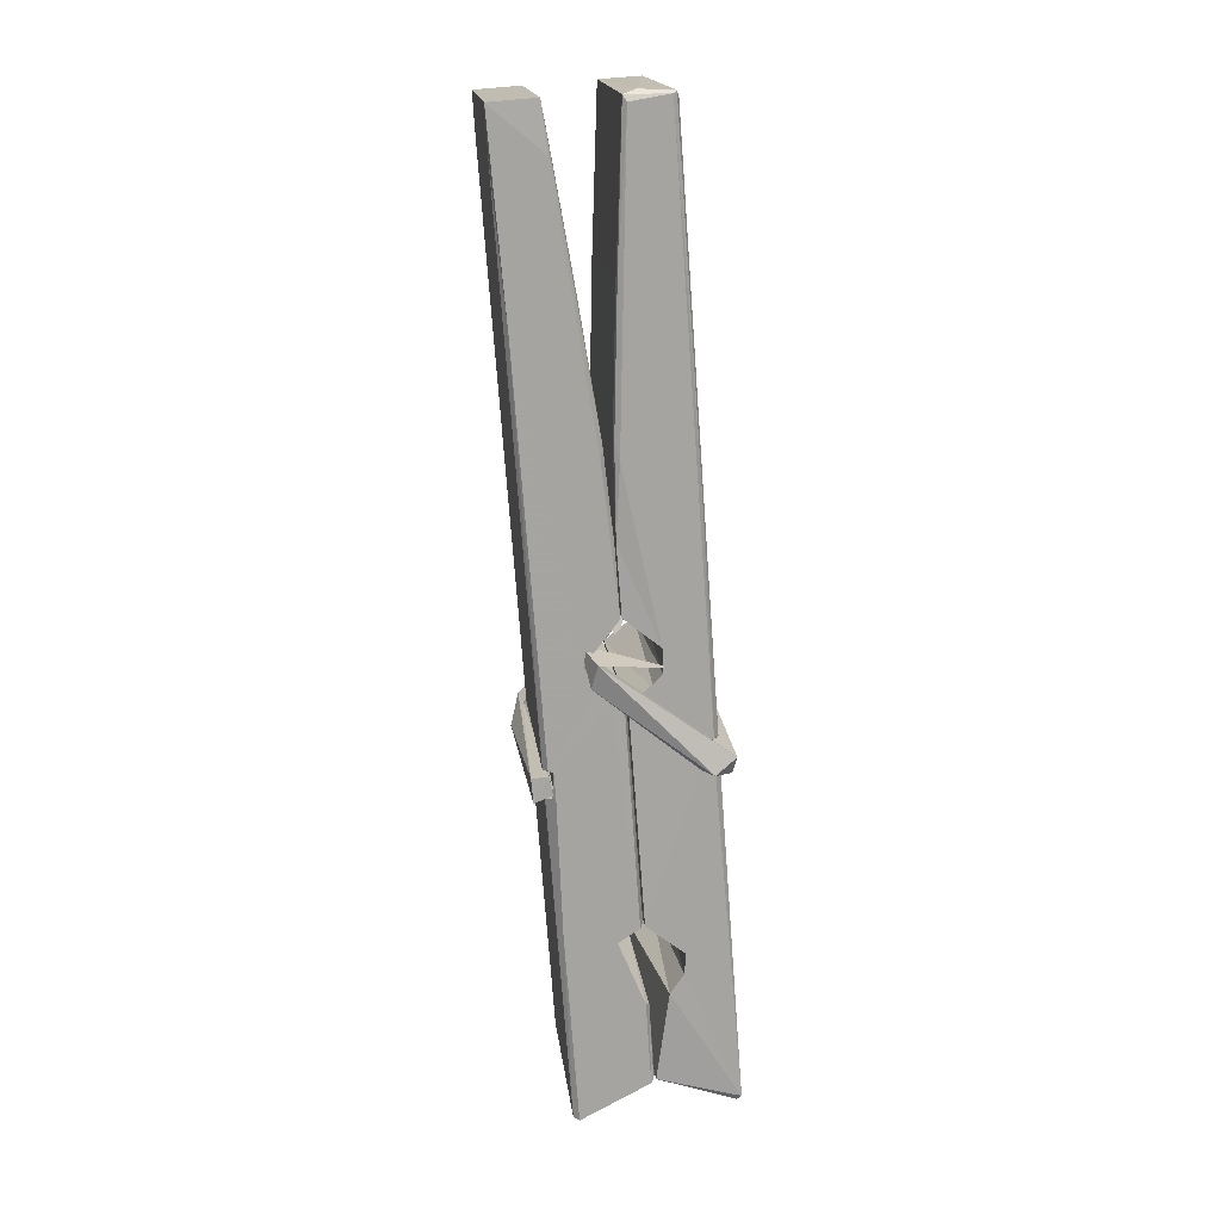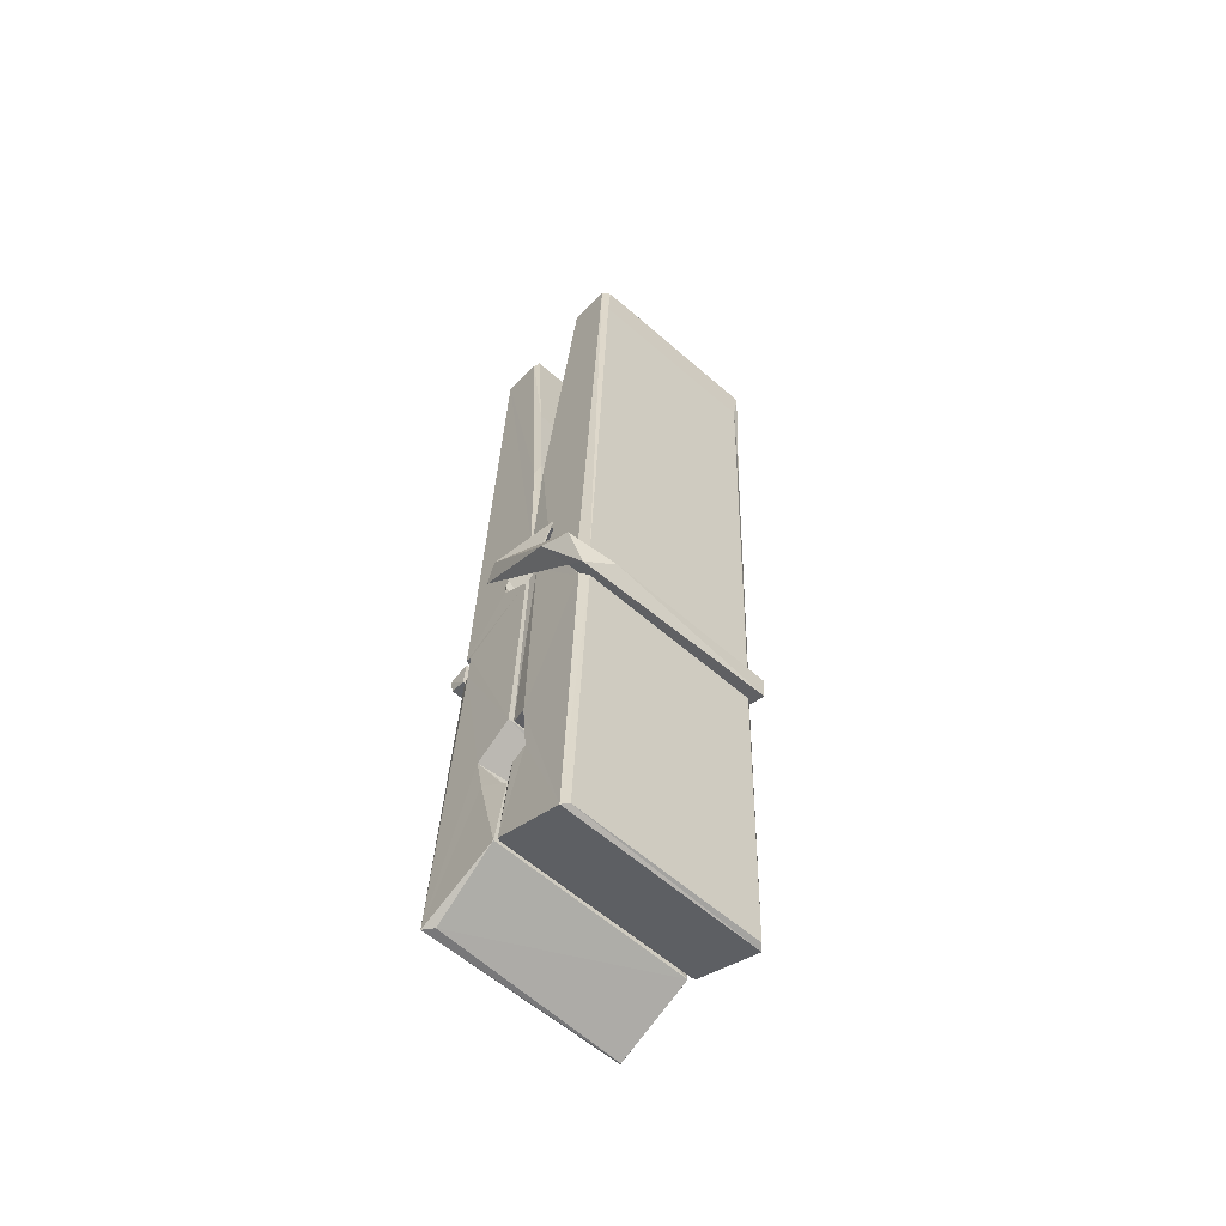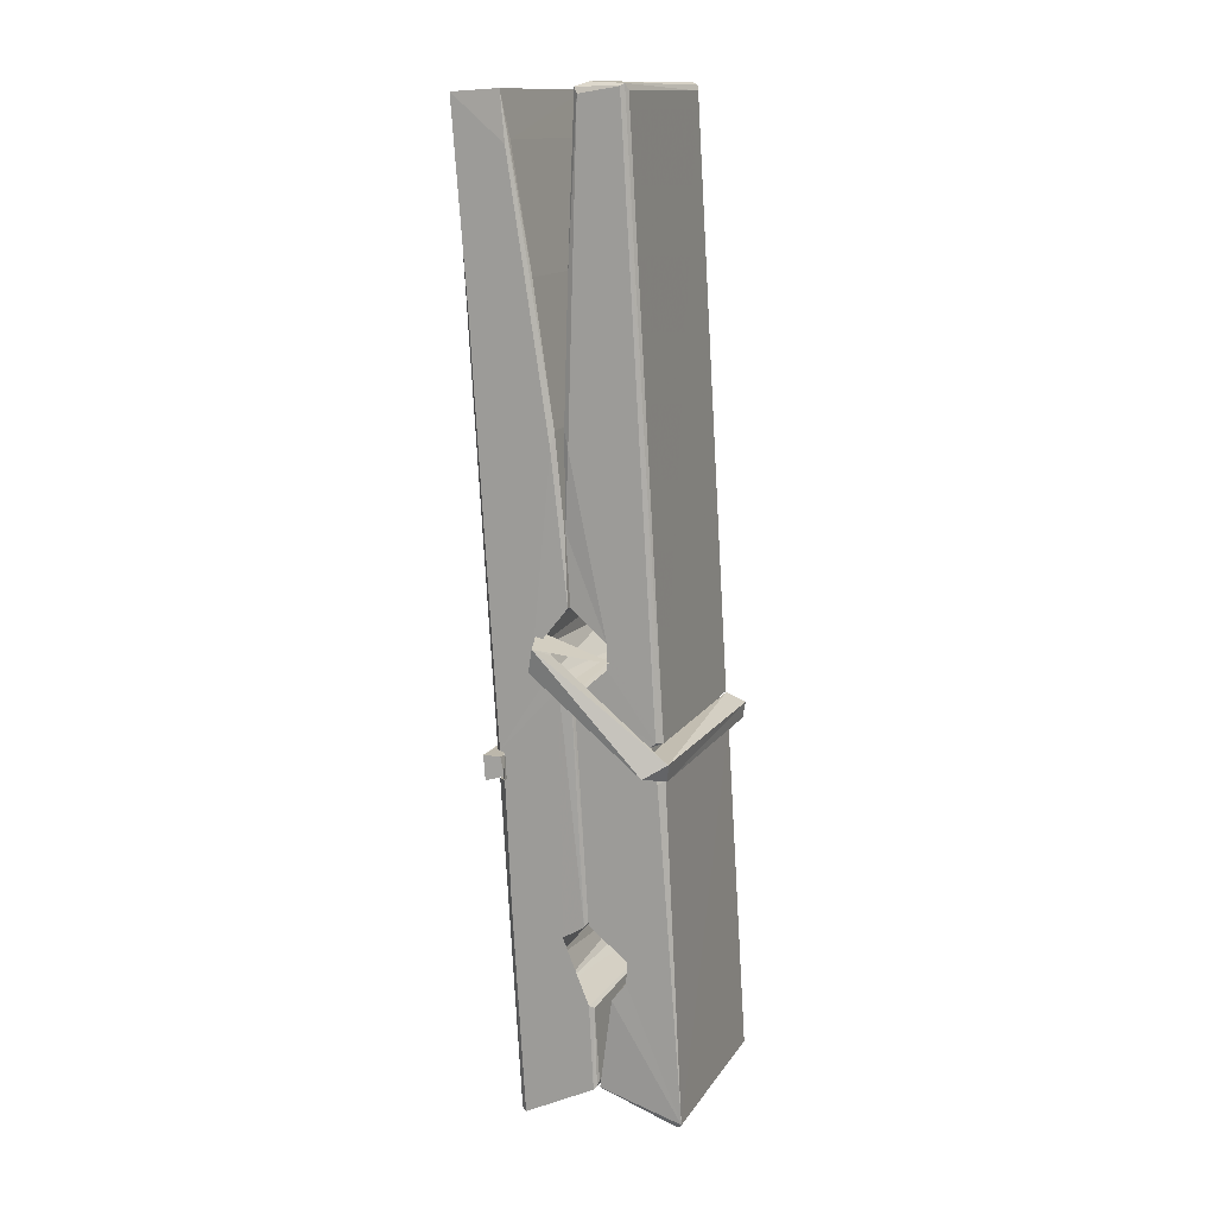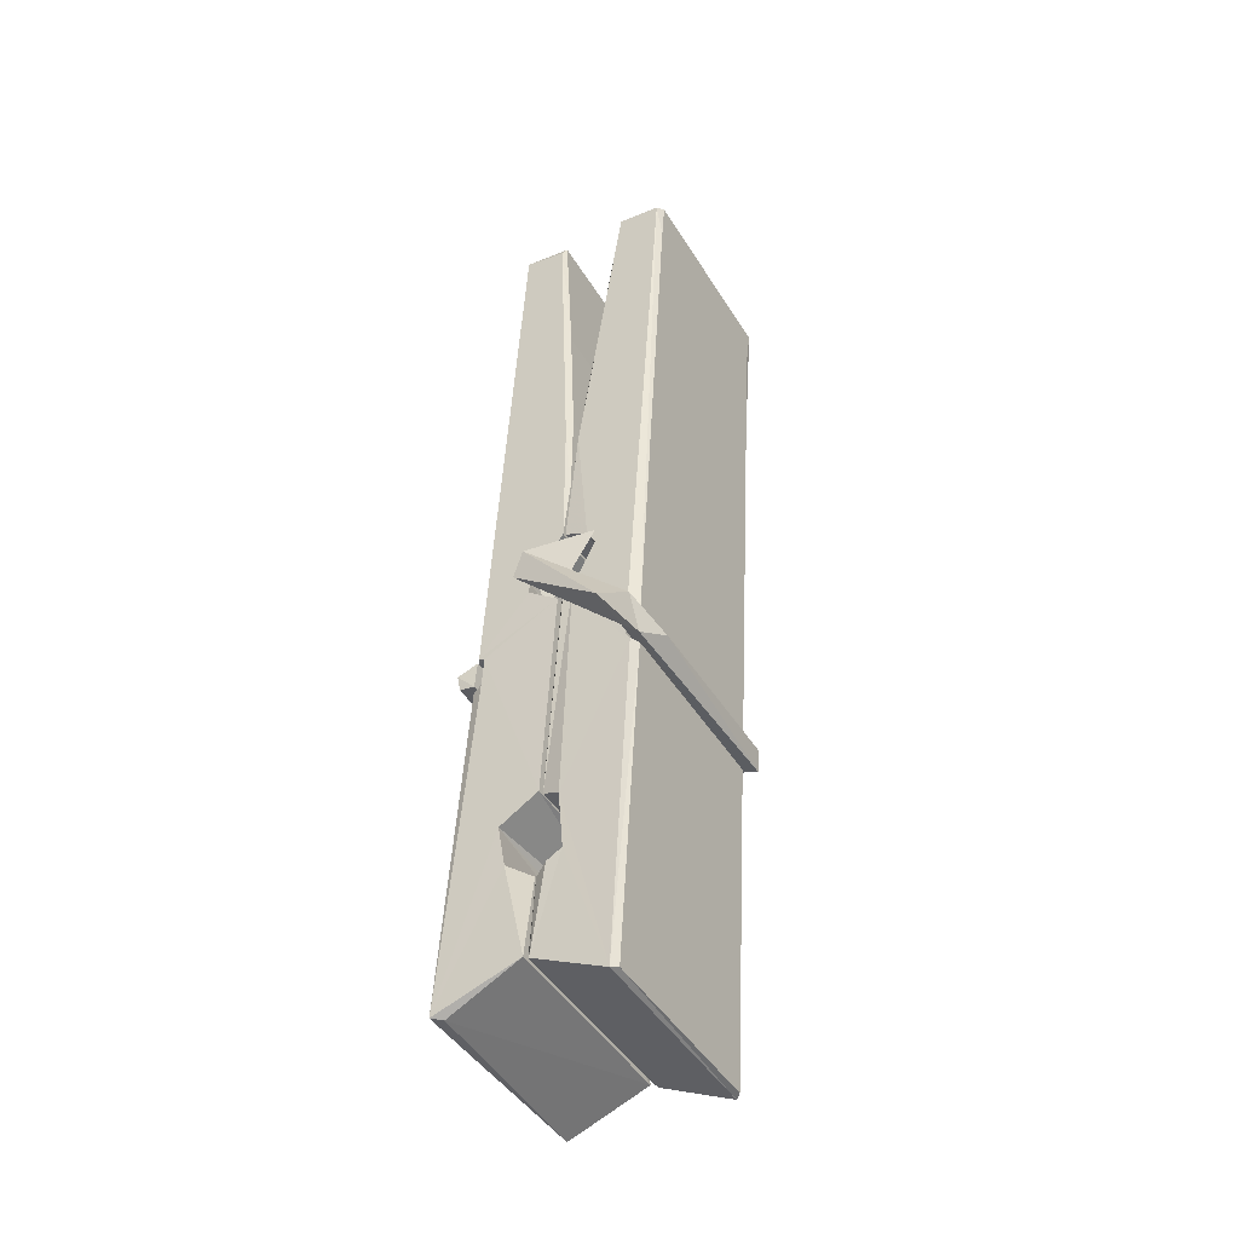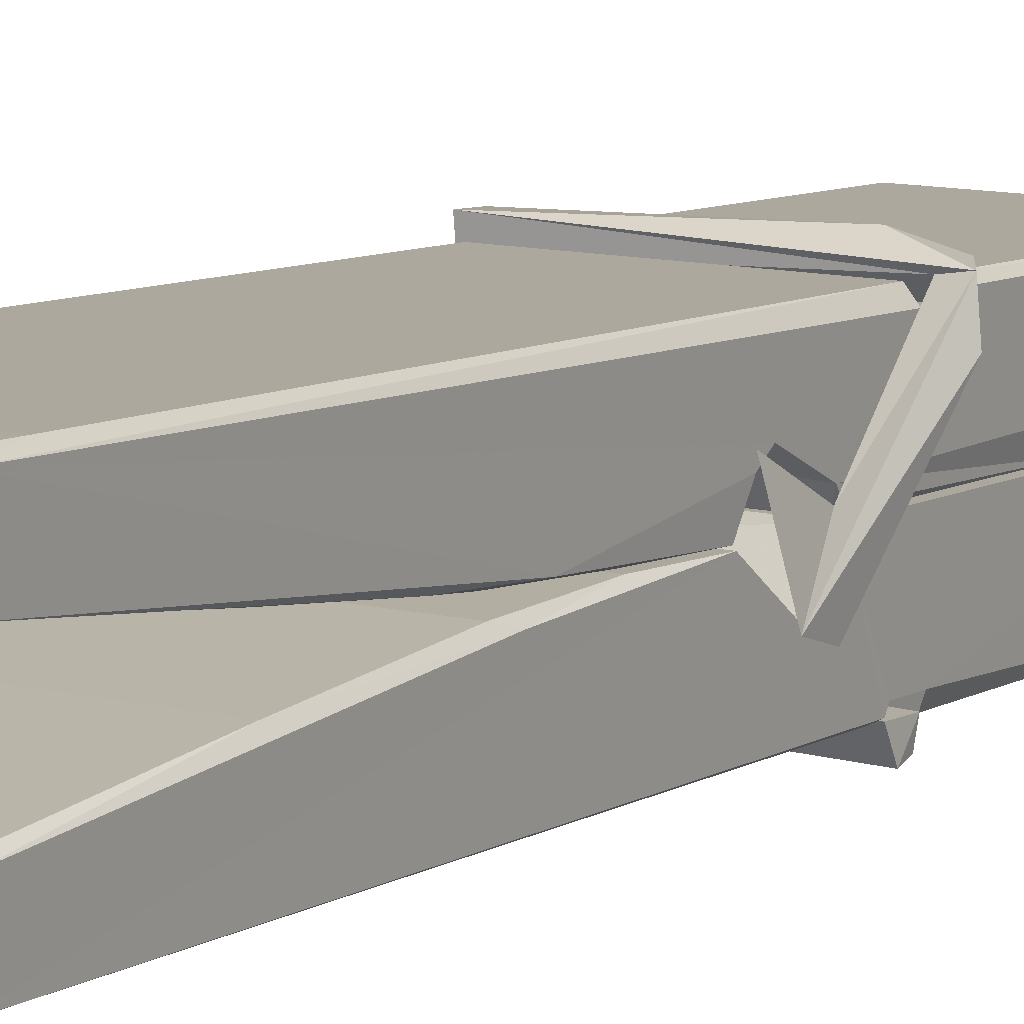
<metadata>
{"format":"obj","ext":"obj","renderer":"f3d","projection":"perspective","resolution":1024,"background":"white","views":[{"elev":18.4,"azim":83.8,"up":"+Y"},{"elev":-63.2,"azim":-41.1,"up":"+Y"},{"elev":15.1,"azim":111.2,"up":"+Y"},{"elev":-47.6,"azim":-59.5,"up":"+Y"},{"elev":12.3,"azim":-148.1,"up":"+Z"}]}
</metadata>
<code>
v 1.812 9.818 -9.184
v 1.976 9.852 -9.243
v 1.814 9.85 -9.245
v 1.818 9.853 -9.245
v 1.8 10.4 -9.2
v 1.802 10.48 -9.188
v 1.8 10.57 -9.17
v 1.805 10.37 -9.206
v 1.957 10.57 -9.169
v 1.799 10.57 -9.127
v 1.798 10.34 -9.207
v 1.792 10.61 -9.164
v 1.972 9.986 -9.235
v 1.805 10.09 -9.165
v 1.803 10.17 -9.212
v 1.809 9.92 -9.231
v 1.809 9.927 -9.218
v 1.808 9.975 -9.222
v 1.974 9.934 -9.216
v 1.968 9.954 -9.209
v 1.814 9.937 -9.211
v 1.967 10.2 -9.192
v 1.963 10.22 -9.196
v 1.801 10.22 -9.199
v 1.802 10.23 -9.218
v 1.965 10.24 -9.219
v 1.81 10.12 -9.159
v 1.952 10.58 -9.172
v 1.955 10.61 -9.165
v 1.959 10.37 -9.207
v 1.967 10.18 -9.202
v 1.967 10.17 -9.222
v 1.967 10.17 -9.213
v 1.967 9.989 -9.237
v 1.974 9.854 -9.246
v 1.97 9.857 -9.247
v 1.973 10.1 -9.17
v 1.812 10.09 -9.161
v 1.953 10.57 -9.128
v 1.954 10.48 -9.189
v 1.803 10.19 -9.191
v 1.811 9.984 -9.236
v 1.818 9.955 -9.208
v 1.974 9.922 -9.239
v 1.807 10.29 -9.214
v 1.961 10.29 -9.215
v 1.802 10.21 -9.192
v 1.792 10.6 -9.129
v 1.799 10.61 -9.125
v 1.956 10.61 -9.126
v 1.961 10.45 -9.14
v 1.969 10.12 -9.164
v 1.97 9.919 -9.242
v 1.977 9.822 -9.186
v 1.973 9.823 -9.182
v 1.817 9.82 -9.18
v 1.811 9.847 -9.242
v 1.963 10.36 -9.205
v 1.973 9.975 -9.217
v 1.808 10.16 -9.223
v 1.962 10.17 -9.225
v 1.969 10.12 -9.169
v 1.803 10.16 -9.22
v 1.97 10.09 -9.167
v 1.965 10.1 -9.162
v 1.814 9.915 -9.241
v 1.804 10.11 -9.167
v 1.805 10.09 -9.169
v 1.965 10.12 -9.161
v 1.795 10.61 -9.22
v 1.973 9.853 -9.248
v 1.801 10.37 -9.213
v 1.798 10.48 -9.216
v 1.956 10.61 -9.225
v 1.956 10.61 -9.257
v 1.963 10.36 -9.219
v 1.96 10.37 -9.215
v 1.957 10.48 -9.218
v 1.798 10.35 -9.218
v 1.807 9.984 -9.237
v 1.972 9.988 -9.238
v 1.974 9.929 -9.258
v 1.808 9.965 -9.268
v 1.807 10.11 -9.296
v 1.972 9.979 -9.259
v 1.805 10.2 -9.252
v 1.963 10.23 -9.243
v 1.808 10.22 -9.238
v 1.966 10.21 -9.251
v 1.801 10.23 -9.22
v 1.802 10.18 -9.249
v 1.967 10.18 -9.245
v 1.967 10.19 -9.252
v 1.963 10.24 -9.221
v 1.803 10.16 -9.224
v 1.797 10.61 -9.26
v 1.957 10.37 -9.215
v 1.973 9.945 -9.269
v 1.963 10.11 -9.297
v 1.96 10.32 -9.281
v 1.95 10.61 -9.261
v 1.95 10.62 -9.232
v 1.953 10.61 -9.221
v 1.954 10.48 -9.217
v 1.801 10.21 -9.249
v 1.972 9.963 -9.27
v 1.809 9.93 -9.263
v 1.811 9.85 -9.246
v 1.803 10.29 -9.215
v 1.962 10.29 -9.217
v 1.962 10.14 -9.295
v 1.791 10.61 -9.257
v 1.797 10.61 -9.255
v 1.953 10.62 -9.259
v 1.968 10.14 -9.291
v 1.968 10.11 -9.292
v 1.975 9.835 -9.316
v 1.817 9.828 -9.308
v 1.804 10.11 -9.288
v 1.791 10.6 -9.223
v 1.973 9.831 -9.313
v 1.809 10.14 -9.294
v 1.803 10.14 -9.29
v 1.967 10.17 -9.225
v 1.803 10.13 -9.286
v 1.814 9.915 -9.242
v 1.811 9.829 -9.315
v 1.968 10.14 -9.287
v 1.963 10.11 -9.289
v 1.804 10.13 -9.292
v 1.969 10.13 -9.286
v 1.977 10.12 -9.304
v 1.804 10.11 -9.294
v 1.991 10.12 -9.288
v 1.805 10.11 -9.307
v 1.803 10.13 -9.309
v 1.972 10.1 -9.153
v 1.97 10.1 -9.168
v 1.97 10.2 -9.209
v 1.785 10.11 -9.154
v 1.965 10.2 -9.259
v 1.955 10.21 -9.19
v 1.809 10.17 -9.236
v 1.801 10.22 -9.192
v 1.788 10.22 -9.247
v 1.789 10.19 -9.255
v 1.78 10.12 -9.178
v 1.8 10.18 -9.217
v 1.824 10.1 -9.145
v 1.8 10.09 -9.155
v 1.798 10.1 -9.168
v 1.97 10.12 -9.165
v 1.801 10.11 -9.157
v 1.971 10.12 -9.151
v 1.99 10.21 -9.2
v 1.985 10.19 -9.196
v 1.979 10.12 -9.28
v 1.983 10.13 -9.306
f 49 29 12
f 8 5 6
f 5 7 6
f 7 40 6
f 40 8 6
f 58 30 29
f 58 29 9
f 12 5 11
f 18 15 42
f 15 63 42
f 20 59 19
f 38 14 1
f 18 43 17
f 18 59 43
f 17 43 21
f 22 23 26
f 41 31 15
f 15 32 60
f 7 5 12
f 50 9 29
f 48 10 49
f 28 12 29
f 28 29 40
f 29 30 40
f 23 24 26
f 22 47 23
f 47 24 23
f 41 22 31
f 18 13 59
f 43 59 20
f 19 17 21
f 21 20 19
f 44 16 19
f 16 17 19
f 54 57 2
f 69 52 51
f 39 51 50
f 28 7 12
f 30 8 40
f 40 7 28
f 25 45 26
f 25 26 24
f 47 22 41
f 31 33 15
f 33 32 15
f 34 13 42
f 42 13 18
f 43 20 21
f 36 35 3
f 36 3 4
f 57 3 2
f 3 35 2
f 10 39 50
f 10 50 49
f 25 11 45
f 11 5 8
f 11 8 45
f 45 8 30
f 26 45 46
f 45 30 46
f 58 22 26
f 26 46 58
f 46 30 58
f 51 39 69
f 39 10 69
f 25 24 11
f 47 67 48
f 67 27 48
f 48 27 10
f 51 9 50
f 22 9 51
f 52 22 51
f 64 37 55
f 55 56 54
f 54 56 1
f 4 3 66
f 36 4 66
f 36 66 53
f 35 36 53
f 35 53 2
f 56 55 38
f 66 3 57
f 1 18 17
f 14 18 1
f 15 18 14
f 47 11 24
f 11 47 48
f 12 11 48
f 49 12 48
f 29 49 50
f 9 22 58
f 31 22 52
f 31 52 33
f 64 19 59
f 19 64 44
f 2 44 64
f 2 64 54
f 57 54 1
f 32 61 60
f 33 13 32
f 62 33 52
f 47 41 15
f 15 60 63
f 60 61 42
f 34 42 61
f 32 13 34
f 32 34 61
f 33 59 13
f 64 59 33
f 38 55 65
f 55 37 65
f 14 68 15
f 60 42 63
f 66 16 44
f 66 44 53
f 2 53 44
f 55 54 64
f 38 1 56
f 17 57 1
f 57 17 16
f 66 57 16
f 15 68 67
f 62 37 64
f 68 37 62
f 68 62 67
f 64 33 62
f 52 69 62
f 67 62 69
f 67 69 27
f 47 15 67
f 69 10 27
f 37 38 65
f 38 37 68
f 68 14 38
f 82 117 71
f 75 76 74
f 76 77 78
f 76 78 74
f 78 103 74
f 73 72 79
f 73 79 120
f 83 85 106
f 83 80 85
f 83 106 98
f 83 98 107
f 106 116 98
f 105 86 91
f 87 94 89
f 112 123 122
f 123 90 105
f 90 88 105
f 70 73 120
f 103 78 104
f 78 77 97
f 78 97 104
f 88 94 87
f 89 86 105
f 105 87 89
f 93 86 89
f 117 116 99
f 115 100 111
f 96 111 101
f 111 100 101
f 100 114 101
f 72 73 104
f 73 70 103
f 73 103 104
f 104 97 72
f 90 109 94
f 94 88 90
f 105 88 87
f 92 91 93
f 91 86 93
f 95 91 92
f 92 124 95
f 95 81 80
f 80 81 85
f 98 82 107
f 107 82 126
f 108 71 118
f 127 121 117
f 114 112 96
f 114 96 101
f 102 103 70
f 72 97 110
f 72 110 109
f 110 94 109
f 97 77 110
f 89 94 110
f 89 110 76
f 110 77 76
f 122 111 96
f 96 112 122
f 79 72 109
f 109 90 79
f 127 84 119
f 113 112 114
f 114 102 113
f 75 102 114
f 75 114 100
f 75 100 115
f 121 127 118
f 126 71 108
f 84 127 117
f 99 84 117
f 127 83 107
f 127 119 83
f 95 123 91
f 91 123 105
f 90 123 112
f 90 112 79
f 112 120 79
f 112 70 120
f 70 112 113
f 70 113 102
f 102 75 103
f 103 75 74
f 76 75 89
f 75 115 89
f 115 93 89
f 81 128 116
f 106 85 81
f 106 81 116
f 98 116 117
f 98 117 82
f 121 71 117
f 71 121 118
f 127 108 118
f 92 93 124
f 93 115 124
f 123 95 125
f 81 95 124
f 128 81 124
f 124 115 128
f 128 115 111
f 111 122 125
f 111 125 128
f 122 123 125
f 80 83 119
f 71 126 82
f 127 107 108
f 107 126 108
f 119 129 128
f 128 125 119
f 80 125 95
f 125 80 119
f 99 116 128
f 99 128 129
f 99 129 119
f 119 84 99
f 131 158 130
f 132 136 158
f 132 134 133
f 130 136 133
f 132 133 135
f 136 132 135
f 130 158 136
f 149 137 154
f 154 152 153
f 155 134 158
f 158 131 139
f 151 148 153
f 147 146 151
f 155 142 156
f 156 142 139
f 155 139 142
f 142 155 141
f 141 155 142
f 145 144 143
f 145 143 144
f 148 145 144
f 144 145 148
f 146 145 148
f 147 145 146
f 146 148 151
f 147 140 145
f 156 139 131
f 134 155 156
f 155 158 139
f 145 140 148
f 147 150 140
f 150 147 151
f 150 149 140
f 140 153 148
f 153 140 154
f 154 140 149
f 151 138 150
f 153 152 151
f 138 152 137
f 137 152 154
f 150 137 149
f 137 150 138
f 138 151 152
f 157 134 156
f 157 156 131
f 157 131 134
f 132 158 134
f 134 131 133
f 131 130 133
f 133 136 135
f 49 29 12
f 8 5 6
f 5 7 6
f 7 40 6
f 40 8 6
f 58 30 29
f 58 29 9
f 12 5 11
f 18 15 42
f 15 63 42
f 20 59 19
f 38 14 1
f 18 43 17
f 18 59 43
f 17 43 21
f 22 23 26
f 41 31 15
f 15 32 60
f 7 5 12
f 50 9 29
f 48 10 49
f 28 12 29
f 28 29 40
f 29 30 40
f 23 24 26
f 22 47 23
f 47 24 23
f 41 22 31
f 18 13 59
f 43 59 20
f 19 17 21
f 21 20 19
f 44 16 19
f 16 17 19
f 54 57 2
f 69 52 51
f 39 51 50
f 28 7 12
f 30 8 40
f 40 7 28
f 25 45 26
f 25 26 24
f 47 22 41
f 31 33 15
f 33 32 15
f 34 13 42
f 42 13 18
f 43 20 21
f 36 35 3
f 36 3 4
f 57 3 2
f 3 35 2
f 10 39 50
f 10 50 49
f 25 11 45
f 11 5 8
f 11 8 45
f 45 8 30
f 26 45 46
f 45 30 46
f 58 22 26
f 26 46 58
f 46 30 58
f 51 39 69
f 39 10 69
f 25 24 11
f 47 67 48
f 67 27 48
f 48 27 10
f 51 9 50
f 22 9 51
f 52 22 51
f 64 37 55
f 55 56 54
f 54 56 1
f 4 3 66
f 36 4 66
f 36 66 53
f 35 36 53
f 35 53 2
f 56 55 38
f 66 3 57
f 1 18 17
f 14 18 1
f 15 18 14
f 47 11 24
f 11 47 48
f 12 11 48
f 49 12 48
f 29 49 50
f 9 22 58
f 31 22 52
f 31 52 33
f 64 19 59
f 19 64 44
f 2 44 64
f 2 64 54
f 57 54 1
f 32 61 60
f 33 13 32
f 62 33 52
f 47 41 15
f 15 60 63
f 60 61 42
f 34 42 61
f 32 13 34
f 32 34 61
f 33 59 13
f 64 59 33
f 38 55 65
f 55 37 65
f 14 68 15
f 60 42 63
f 66 16 44
f 66 44 53
f 2 53 44
f 55 54 64
f 38 1 56
f 17 57 1
f 57 17 16
f 66 57 16
f 15 68 67
f 62 37 64
f 68 37 62
f 68 62 67
f 64 33 62
f 52 69 62
f 67 62 69
f 67 69 27
f 47 15 67
f 69 10 27
f 37 38 65
f 38 37 68
f 68 14 38
f 82 117 71
f 75 76 74
f 76 77 78
f 76 78 74
f 78 103 74
f 73 72 79
f 73 79 120
f 83 85 106
f 83 80 85
f 83 106 98
f 83 98 107
f 106 116 98
f 105 86 91
f 87 94 89
f 112 123 122
f 123 90 105
f 90 88 105
f 70 73 120
f 103 78 104
f 78 77 97
f 78 97 104
f 88 94 87
f 89 86 105
f 105 87 89
f 93 86 89
f 117 116 99
f 115 100 111
f 96 111 101
f 111 100 101
f 100 114 101
f 72 73 104
f 73 70 103
f 73 103 104
f 104 97 72
f 90 109 94
f 94 88 90
f 105 88 87
f 92 91 93
f 91 86 93
f 95 91 92
f 92 124 95
f 95 81 80
f 80 81 85
f 98 82 107
f 107 82 126
f 108 71 118
f 127 121 117
f 114 112 96
f 114 96 101
f 102 103 70
f 72 97 110
f 72 110 109
f 110 94 109
f 97 77 110
f 89 94 110
f 89 110 76
f 110 77 76
f 122 111 96
f 96 112 122
f 79 72 109
f 109 90 79
f 127 84 119
f 113 112 114
f 114 102 113
f 75 102 114
f 75 114 100
f 75 100 115
f 121 127 118
f 126 71 108
f 84 127 117
f 99 84 117
f 127 83 107
f 127 119 83
f 95 123 91
f 91 123 105
f 90 123 112
f 90 112 79
f 112 120 79
f 112 70 120
f 70 112 113
f 70 113 102
f 102 75 103
f 103 75 74
f 76 75 89
f 75 115 89
f 115 93 89
f 81 128 116
f 106 85 81
f 106 81 116
f 98 116 117
f 98 117 82
f 121 71 117
f 71 121 118
f 127 108 118
f 92 93 124
f 93 115 124
f 123 95 125
f 81 95 124
f 128 81 124
f 124 115 128
f 128 115 111
f 111 122 125
f 111 125 128
f 122 123 125
f 80 83 119
f 71 126 82
f 127 107 108
f 107 126 108
f 119 129 128
f 128 125 119
f 80 125 95
f 125 80 119
f 99 116 128
f 99 128 129
f 99 129 119
f 119 84 99
f 131 158 130
f 132 136 158
f 132 134 133
f 130 136 133
f 132 133 135
f 136 132 135
f 130 158 136
f 149 137 154
f 154 152 153
f 155 134 158
f 158 131 139
f 151 148 153
f 147 146 151
f 155 142 156
f 156 142 139
f 155 139 142
f 142 155 141
f 141 155 142
f 145 144 143
f 145 143 144
f 148 145 144
f 144 145 148
f 146 145 148
f 147 145 146
f 146 148 151
f 147 140 145
f 156 139 131
f 134 155 156
f 155 158 139
f 145 140 148
f 147 150 140
f 150 147 151
f 150 149 140
f 140 153 148
f 153 140 154
f 154 140 149
f 151 138 150
f 153 152 151
f 138 152 137
f 137 152 154
f 150 137 149
f 137 150 138
f 138 151 152
f 157 134 156
f 157 156 131
f 157 131 134
f 132 158 134
f 134 131 133
f 131 130 133
f 133 136 135

</code>
